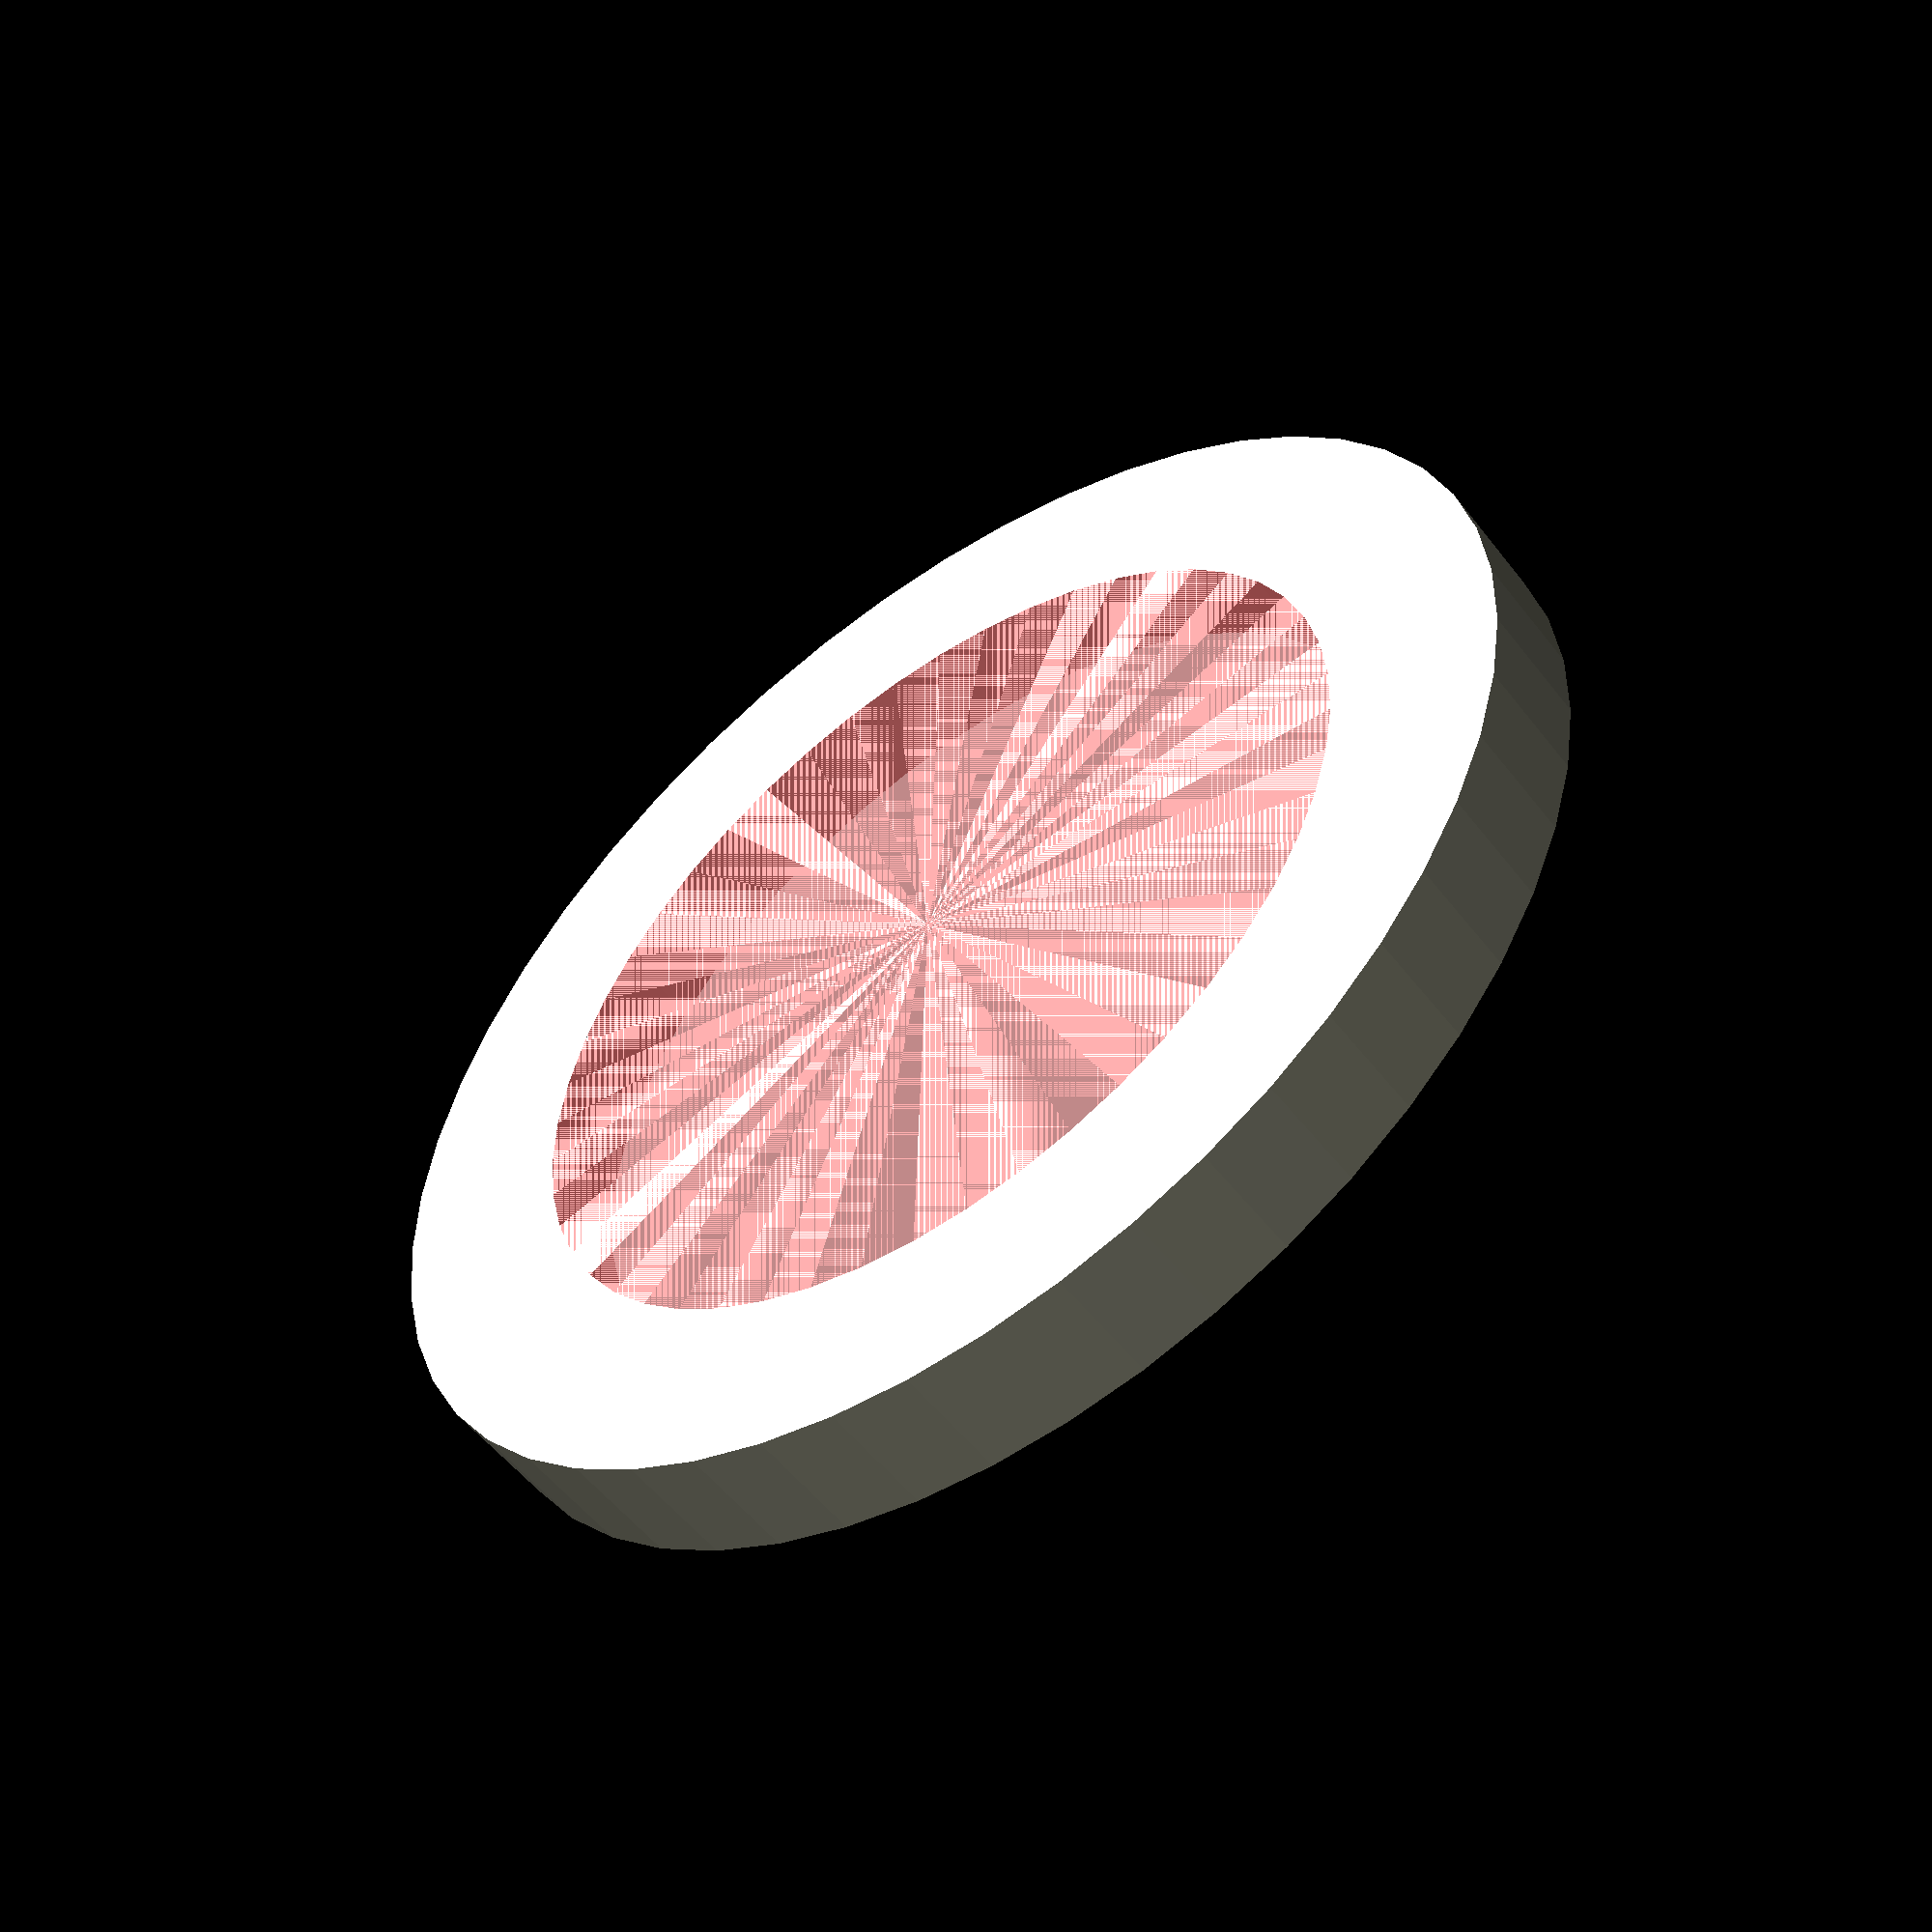
<openscad>
$fn = 50;


difference() {
	union() {
		translate(v = [0, 0, -4.0000000000]) {
			cylinder(h = 4, r = 21.0000000000);
		}
	}
	union() {
		#translate(v = [0, 0, -3.0000000000]) {
			cylinder(h = 3, r = 15.1000000000);
		}
	}
}
</openscad>
<views>
elev=233.4 azim=293.1 roll=143.4 proj=p view=wireframe
</views>
